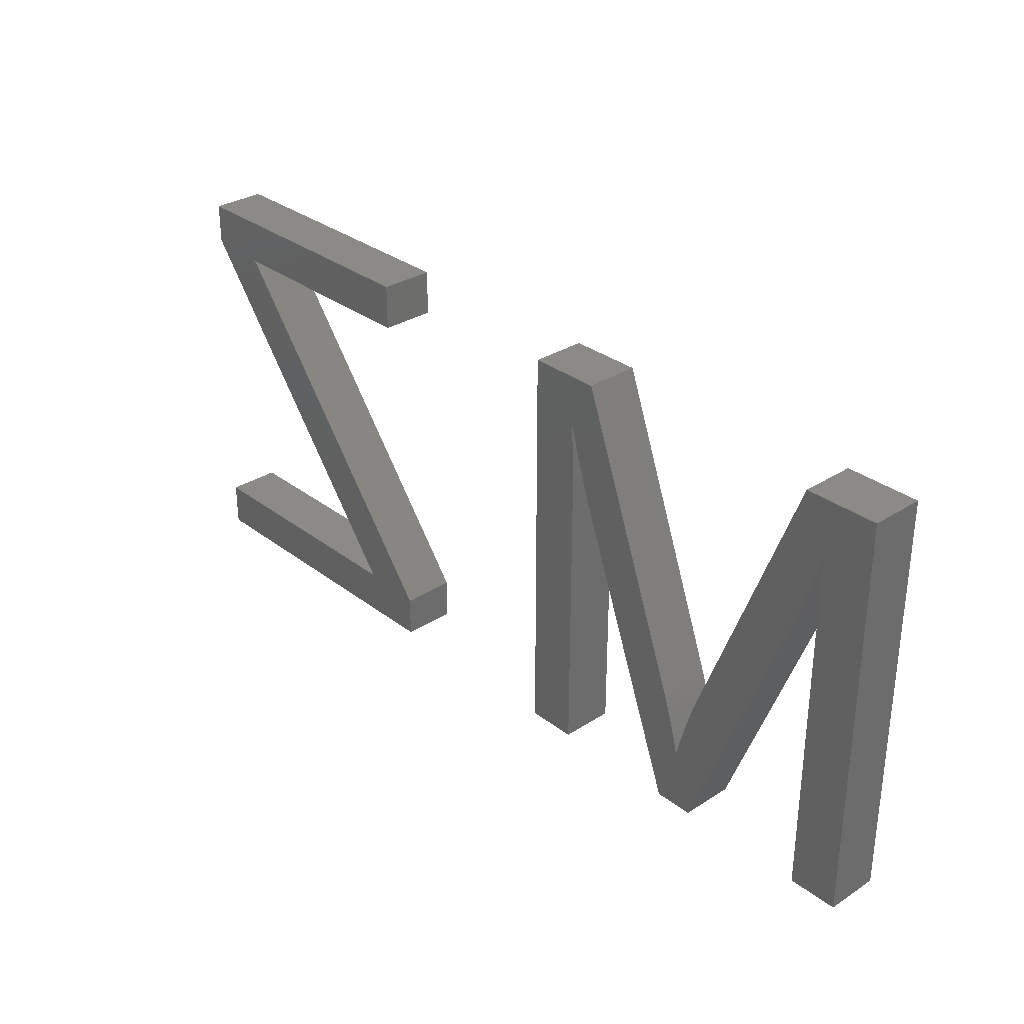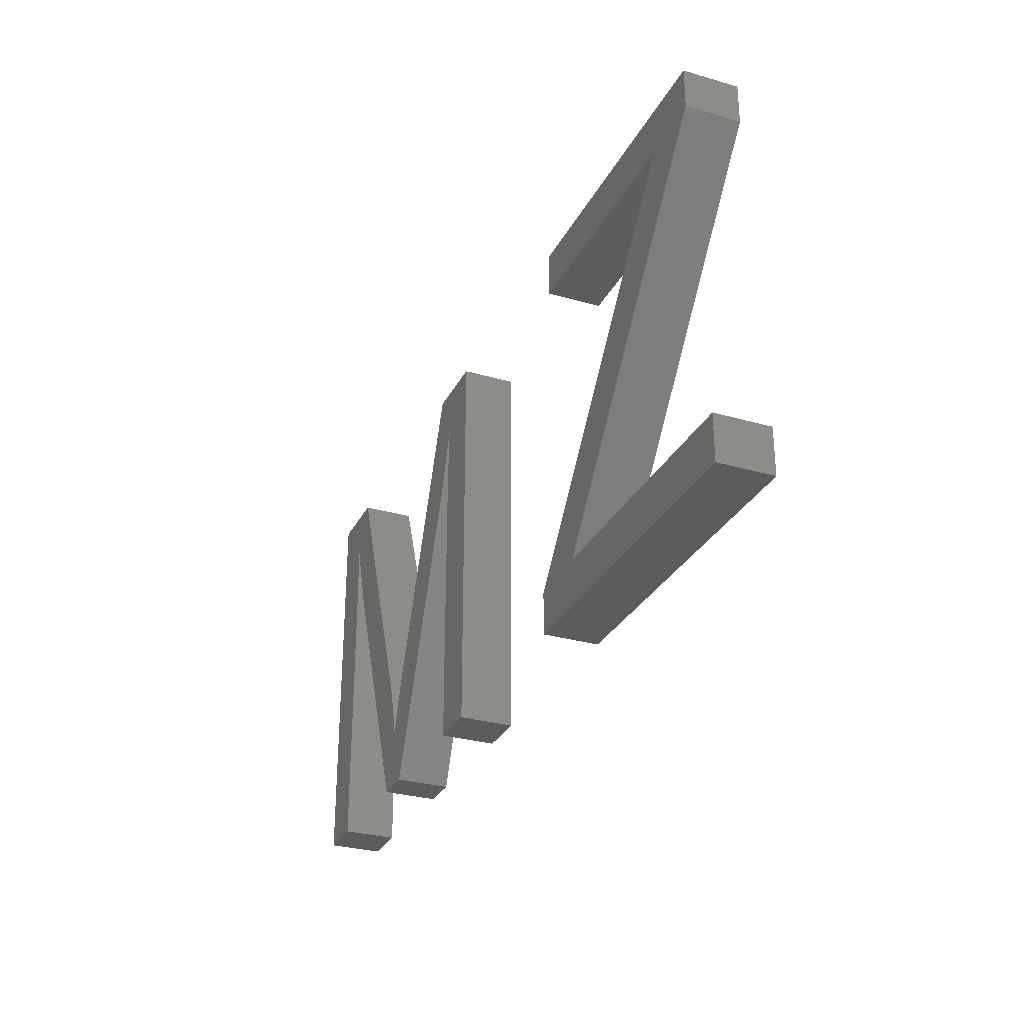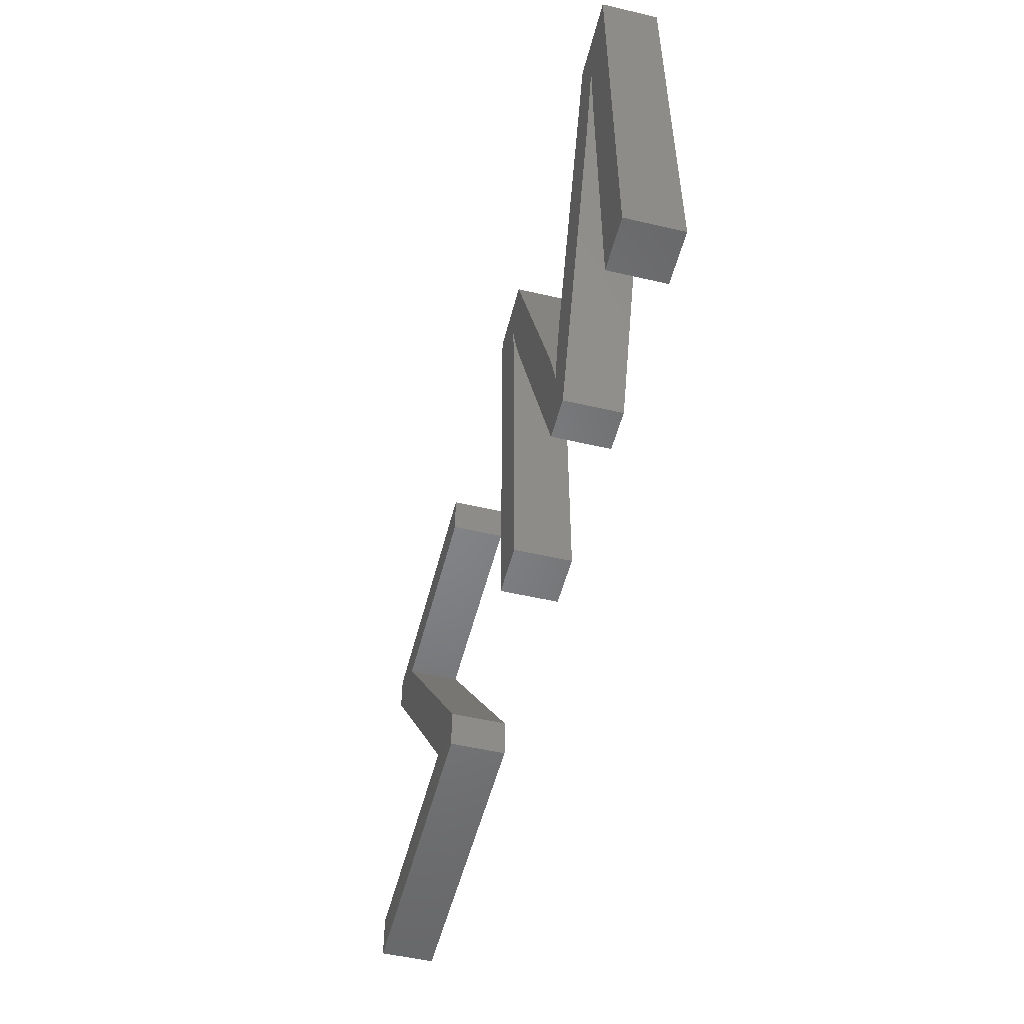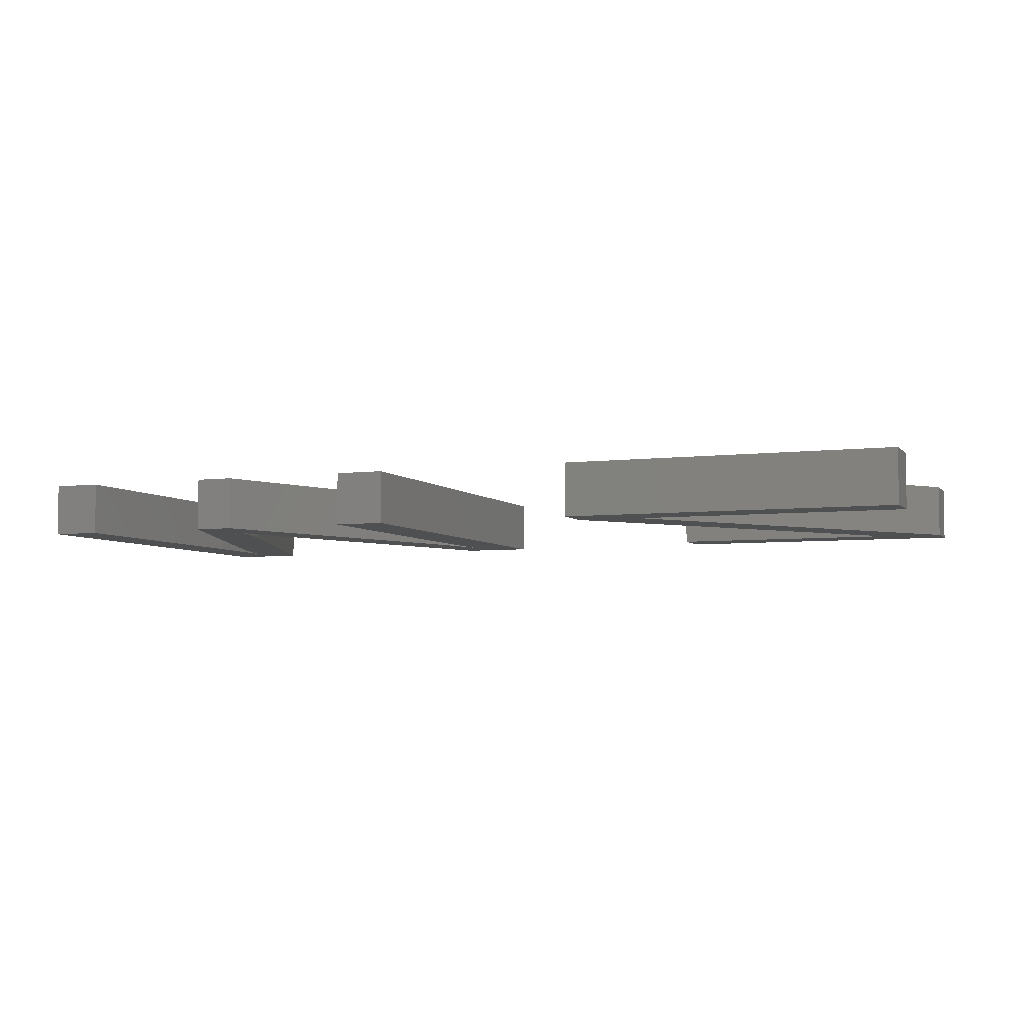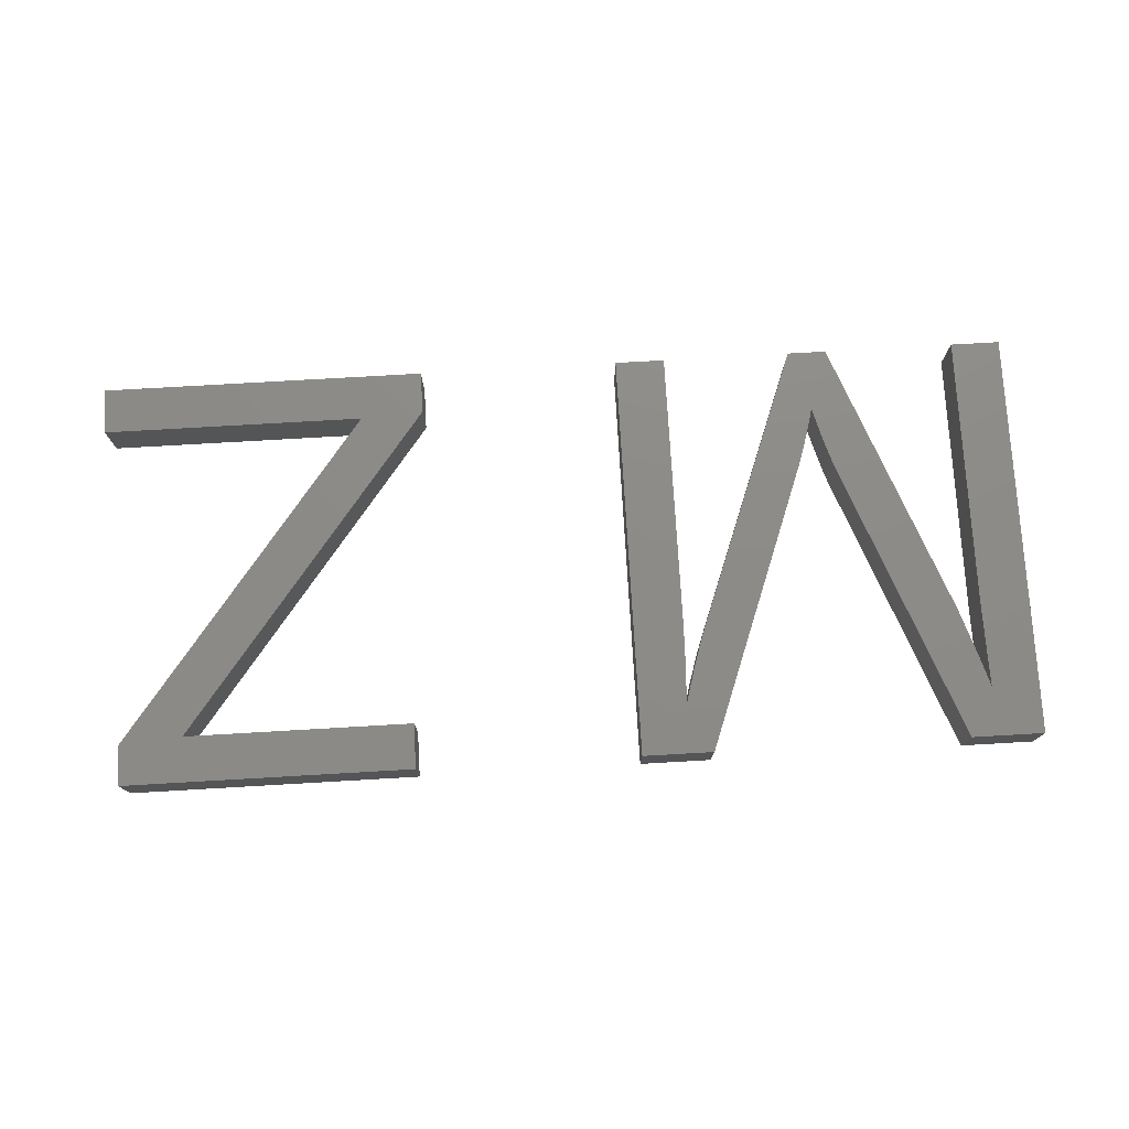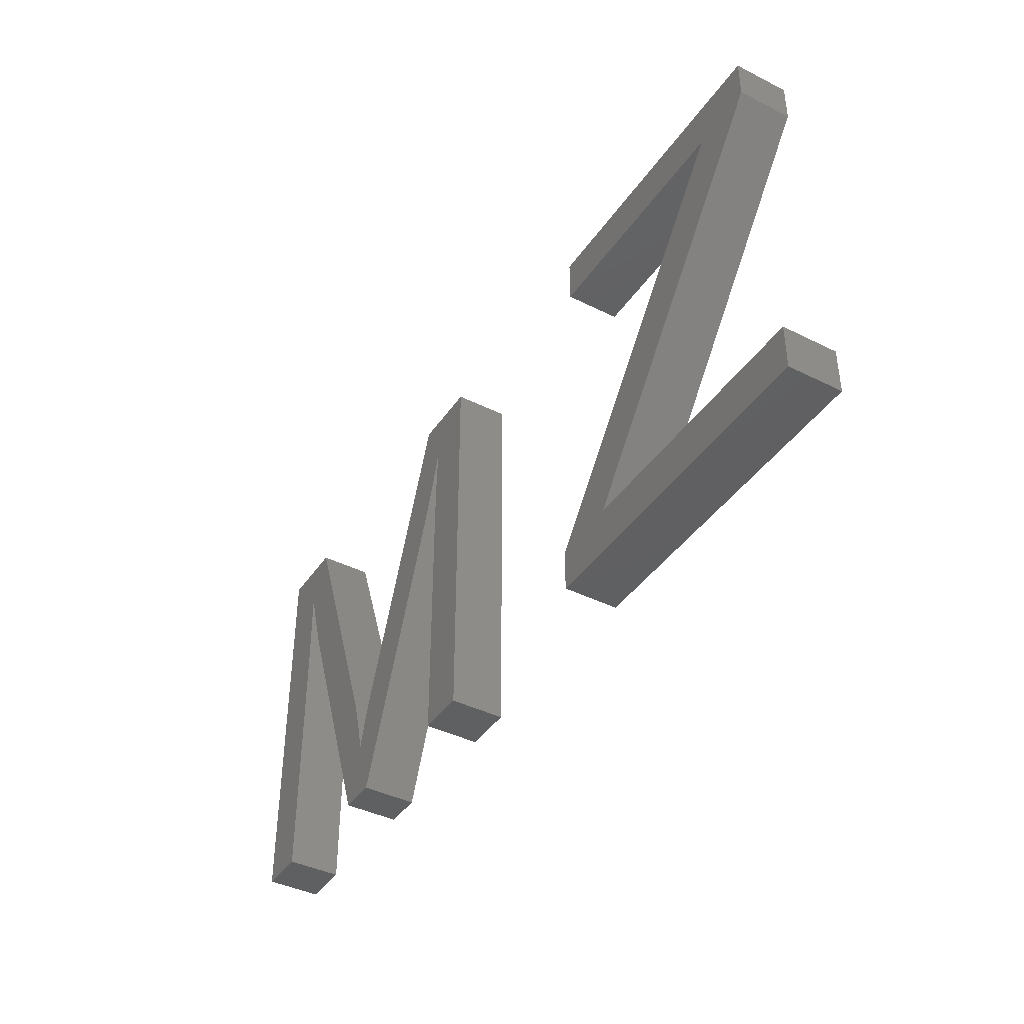
<metadata>
{"format":"stl","ext":"stl","renderer":"f3d","projection":"perspective","resolution":1024,"background":"white","views":[{"elev":31.0,"azim":-132.5,"up":"+Y"},{"elev":-29.7,"azim":67.0,"up":"+Y"},{"elev":-51.9,"azim":-104.1,"up":"+Y"},{"elev":-5.3,"azim":21.5,"up":"+Z"},{"elev":75.8,"azim":176.7,"up":"+Z"},{"elev":-41.1,"azim":58.7,"up":"+Y"}]}
</metadata>
<code>
# stl→obj: 88 verts, 168 faces
v 22.02 20.3 2
v 24.68 20.3 2
v 22.91 18.46 2
v 11.62 17.26 2
v 9.821 20.3 2
v 11.59 18.46 2
v 11.66 15.21 2
v 9.821 5 2
v 16.55 5 2
v 17.23 7.519 2
v 17.29 7.256 2
v 18.01 5 2
v 17.94 9.463 2
v 21.95 15.42 2
v 16.75 9.251 2
v 16.89 8.793 2
v 22.57 17.26 2
v 22.25 16.25 2
v 17.65 8.575 2
v 17.82 9.092 2
v 22.81 15.21 2
v 22.82 16.32 2
v 24.68 5 2
v 22.81 5 2
v 22.85 17.41 2
v 12.54 20.3 2
v 12.55 15.42 2
v 11.95 17.27 2
v 17.02 8.315 2
v 11.66 5 2
v 17.49 8.035 2
v 17.37 7.595 2
v 17.14 7.872 2
v 16.61 9.688 2
v 44.36 6.692 2
v 44.36 5 2
v 34.54 6.692 2
v 32.19 5 2
v 32.19 6.551 2
v 32.98 20.3 2
v 41.5 18.6 2
v 32.98 18.6 2
v 43.85 20.3 2
v 43.85 18.79 2
v 22.91 18.46 4
v 24.68 20.3 4
v 22.02 20.3 4
v 11.59 18.46 4
v 9.821 20.3 4
v 11.62 17.26 4
v 9.821 5 4
v 11.66 15.21 4
v 17.29 7.256 4
v 17.23 7.519 4
v 16.55 5 4
v 21.95 15.42 4
v 17.94 9.463 4
v 18.01 5 4
v 16.89 8.793 4
v 16.75 9.251 4
v 22.25 16.25 4
v 22.57 17.26 4
v 17.82 9.092 4
v 17.65 8.575 4
v 22.82 16.32 4
v 22.81 15.21 4
v 24.68 5 4
v 22.81 5 4
v 22.85 17.41 4
v 11.95 17.27 4
v 12.55 15.42 4
v 12.54 20.3 4
v 17.02 8.315 4
v 11.66 5 4
v 17.49 8.035 4
v 17.37 7.595 4
v 17.14 7.872 4
v 16.61 9.688 4
v 34.54 6.692 4
v 44.36 5 4
v 44.36 6.692 4
v 32.19 6.551 4
v 32.19 5 4
v 32.98 18.6 4
v 41.5 18.6 4
v 32.98 20.3 4
v 43.85 20.3 4
v 43.85 18.79 4
f 1 2 3
f 4 5 6
f 7 8 5
f 7 5 4
f 9 10 11
f 12 13 14
f 9 15 16
f 17 18 1
f 3 17 1
f 19 20 12
f 21 22 2
f 23 21 2
f 23 24 21
f 2 22 25
f 3 2 25
f 26 27 28
f 20 13 12
f 9 16 29
f 18 14 1
f 14 13 1
f 30 8 7
f 31 19 12
f 32 31 12
f 9 11 12
f 11 32 12
f 33 10 9
f 29 33 9
f 9 34 15
f 9 27 34
f 6 5 26
f 6 26 28
f 27 26 34
f 35 36 37
f 37 38 39
f 40 41 42
f 40 43 41
f 43 44 41
f 41 44 37
f 37 36 38
f 37 39 41
f 45 46 47
f 48 49 50
f 49 51 52
f 50 49 52
f 53 54 55
f 56 57 58
f 59 60 55
f 47 61 62
f 47 62 45
f 58 63 64
f 46 65 66
f 46 66 67
f 66 68 67
f 69 65 46
f 69 46 45
f 70 71 72
f 58 57 63
f 73 59 55
f 47 56 61
f 47 57 56
f 52 51 74
f 58 64 75
f 58 75 76
f 58 53 55
f 58 76 53
f 55 54 77
f 55 77 73
f 60 78 55
f 78 71 55
f 72 49 48
f 70 72 48
f 78 72 71
f 79 80 81
f 82 83 79
f 84 85 86
f 85 87 86
f 85 88 87
f 79 88 85
f 83 80 79
f 85 82 79
f 4 52 7
f 4 50 52
f 6 50 4
f 6 48 50
f 28 48 6
f 28 70 48
f 27 70 28
f 27 71 70
f 9 71 27
f 9 55 71
f 12 55 9
f 12 58 55
f 14 58 12
f 14 56 58
f 18 56 14
f 18 61 56
f 17 61 18
f 17 62 61
f 3 62 17
f 3 45 62
f 25 45 3
f 25 69 45
f 22 69 25
f 22 65 69
f 21 65 22
f 21 66 65
f 24 66 21
f 24 68 66
f 23 68 24
f 23 67 68
f 2 67 23
f 2 46 67
f 1 46 2
f 1 47 46
f 13 47 1
f 13 57 47
f 20 57 13
f 20 63 57
f 19 63 20
f 19 64 63
f 31 64 19
f 31 75 64
f 32 75 31
f 32 76 75
f 11 76 32
f 11 53 76
f 10 53 11
f 10 54 53
f 33 54 10
f 33 77 54
f 29 77 33
f 29 73 77
f 16 73 29
f 16 59 73
f 15 59 16
f 15 60 59
f 34 60 15
f 34 78 60
f 26 78 34
f 26 72 78
f 5 72 26
f 5 49 72
f 8 49 5
f 8 51 49
f 30 51 8
f 30 74 51
f 7 74 30
f 7 52 74
f 37 81 35
f 37 79 81
f 44 79 37
f 44 88 79
f 43 88 44
f 43 87 88
f 40 87 43
f 40 86 87
f 42 86 40
f 42 84 86
f 41 84 42
f 41 85 84
f 39 85 41
f 39 82 85
f 38 82 39
f 38 83 82
f 36 83 38
f 36 80 83
f 35 80 36
f 35 81 80

</code>
